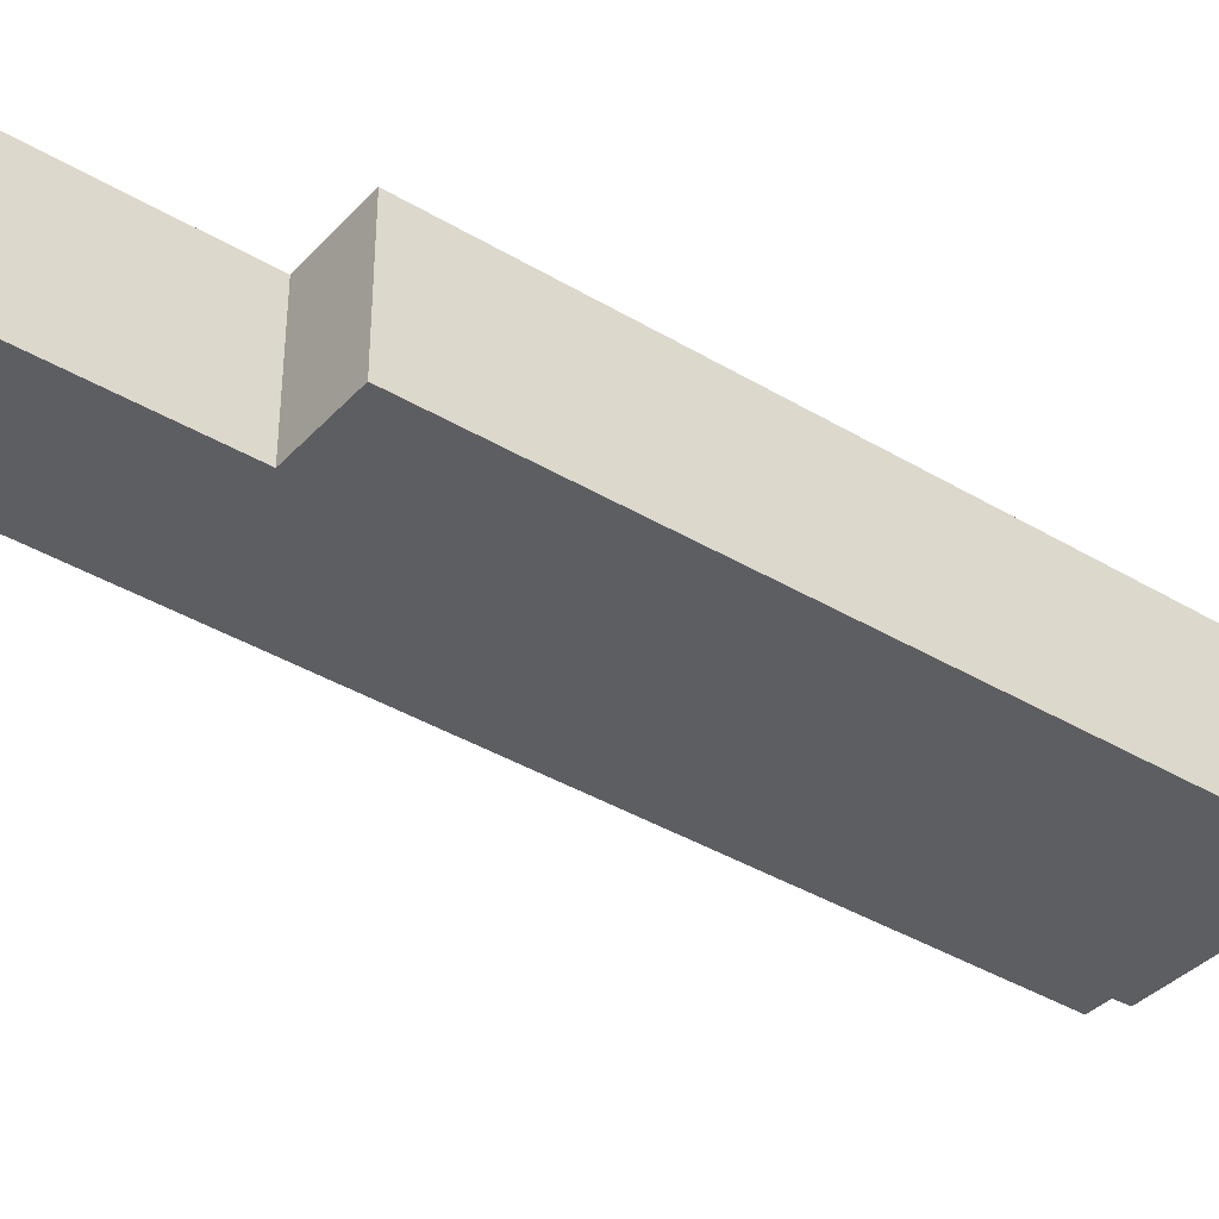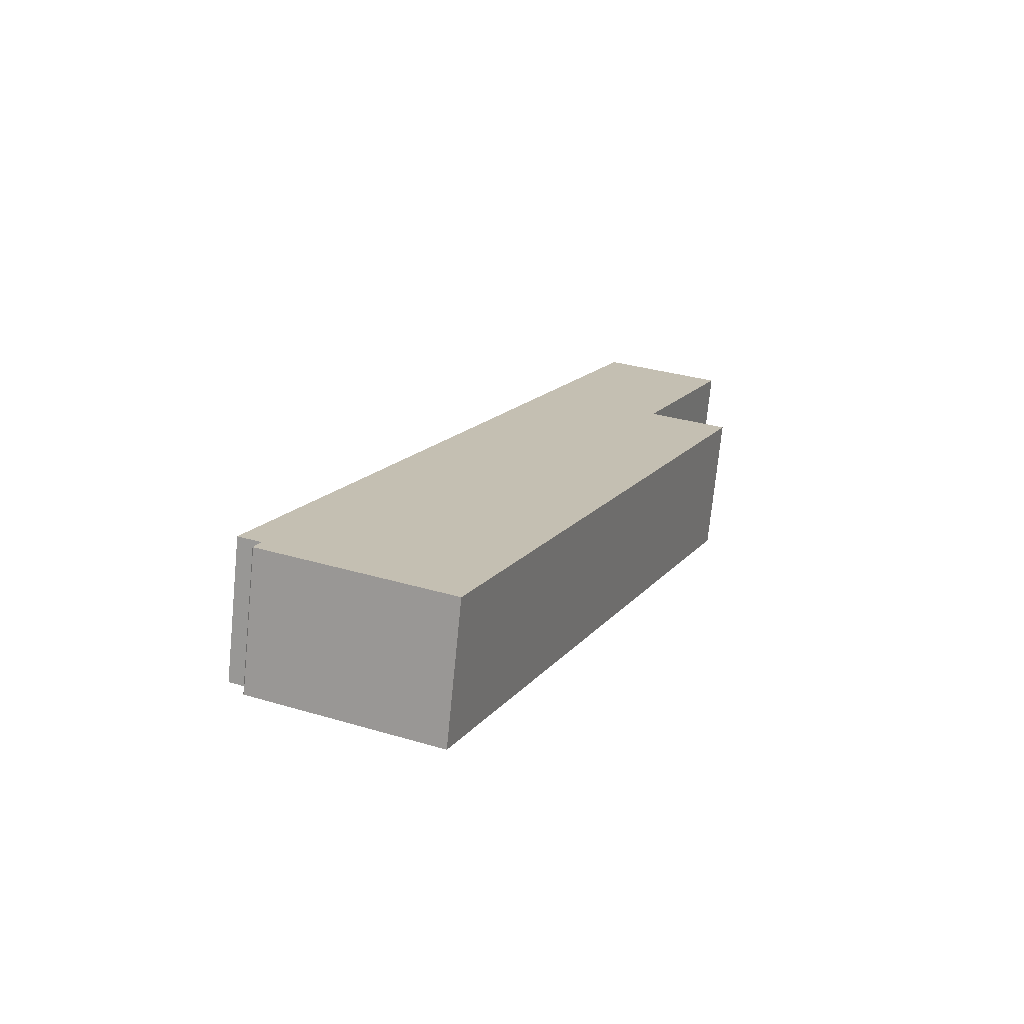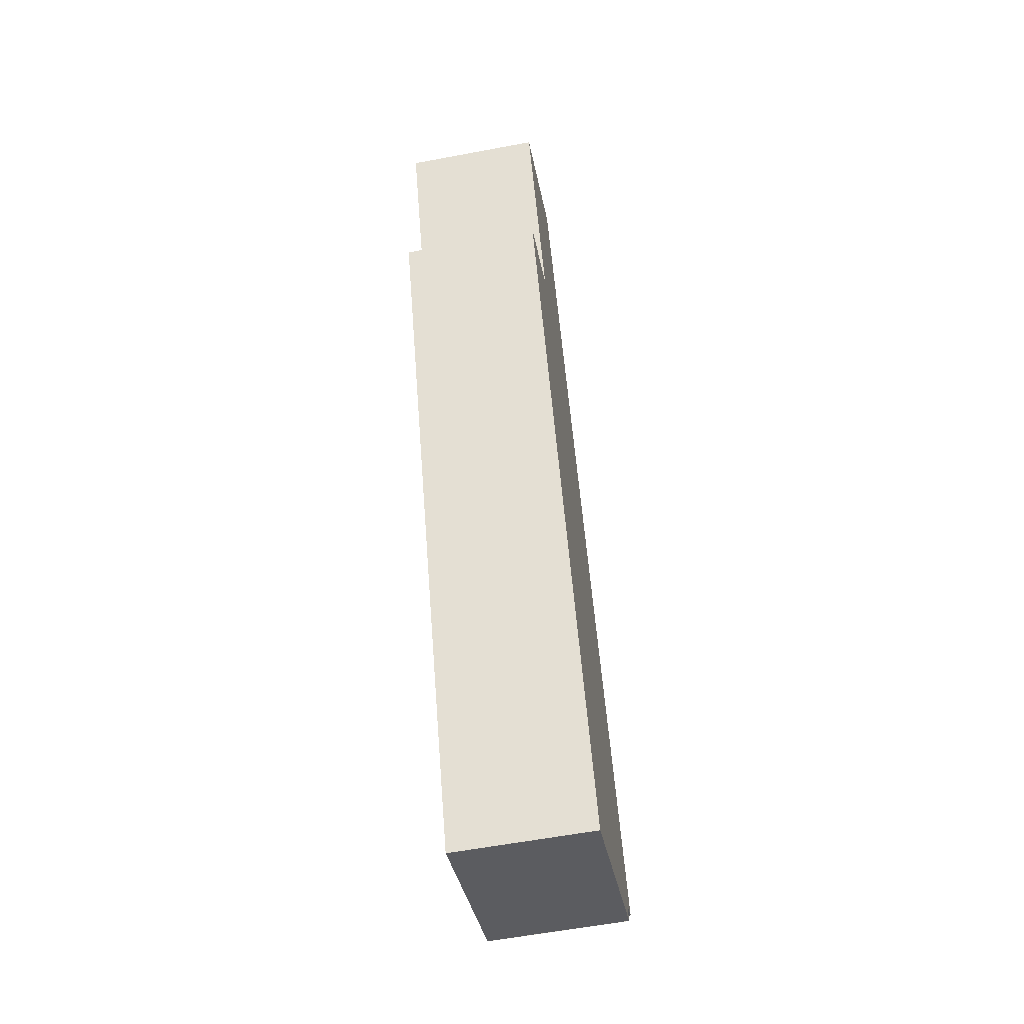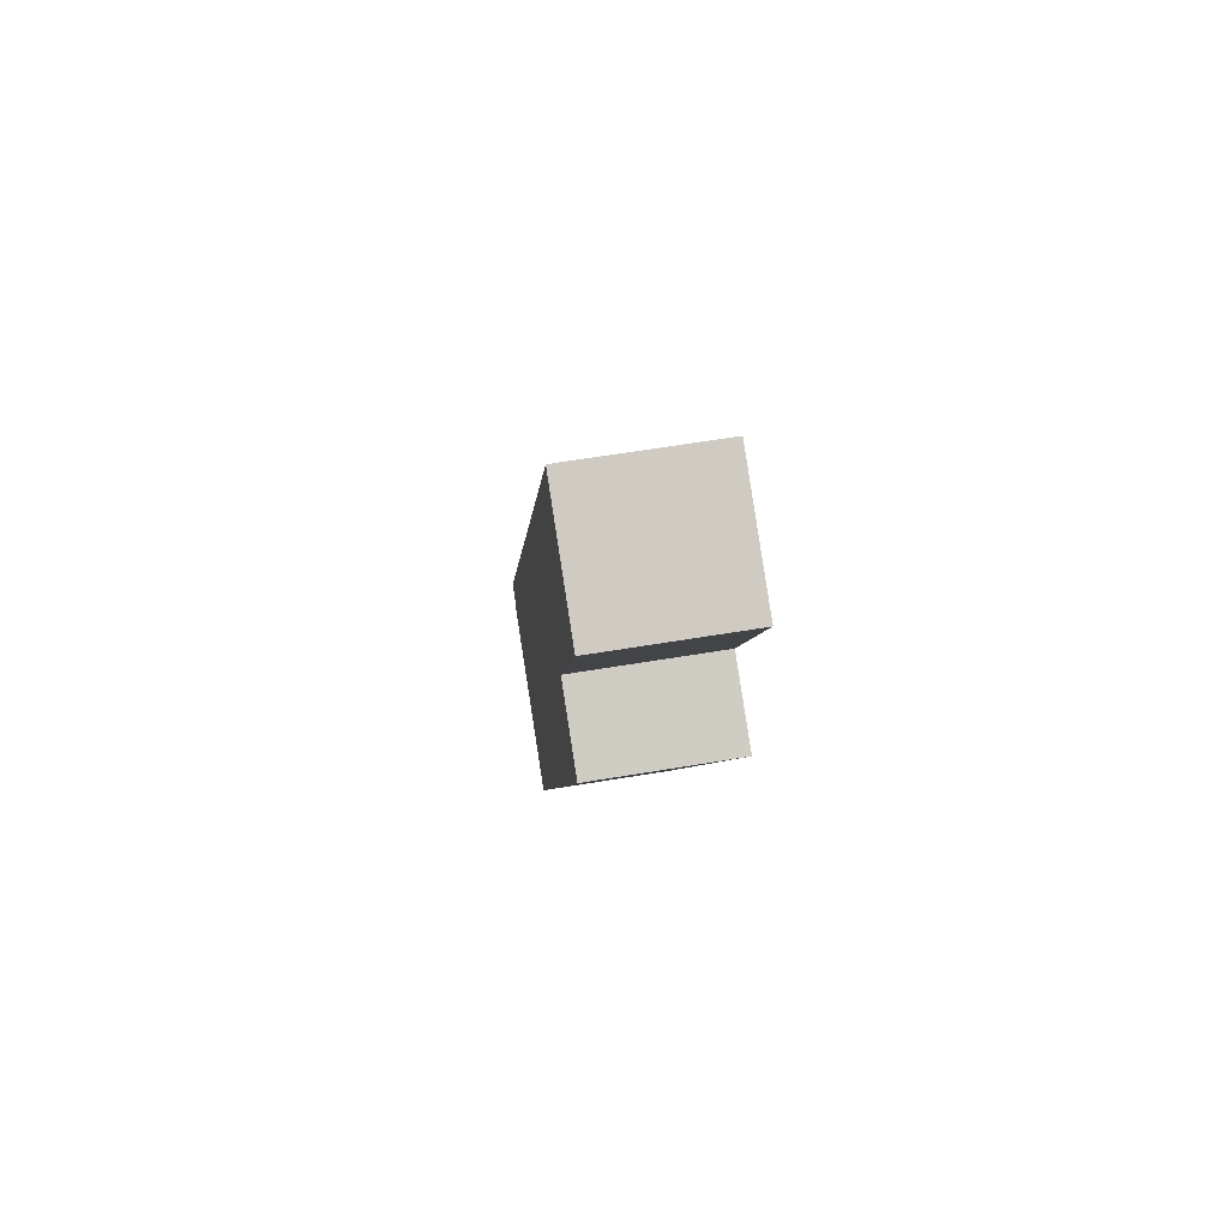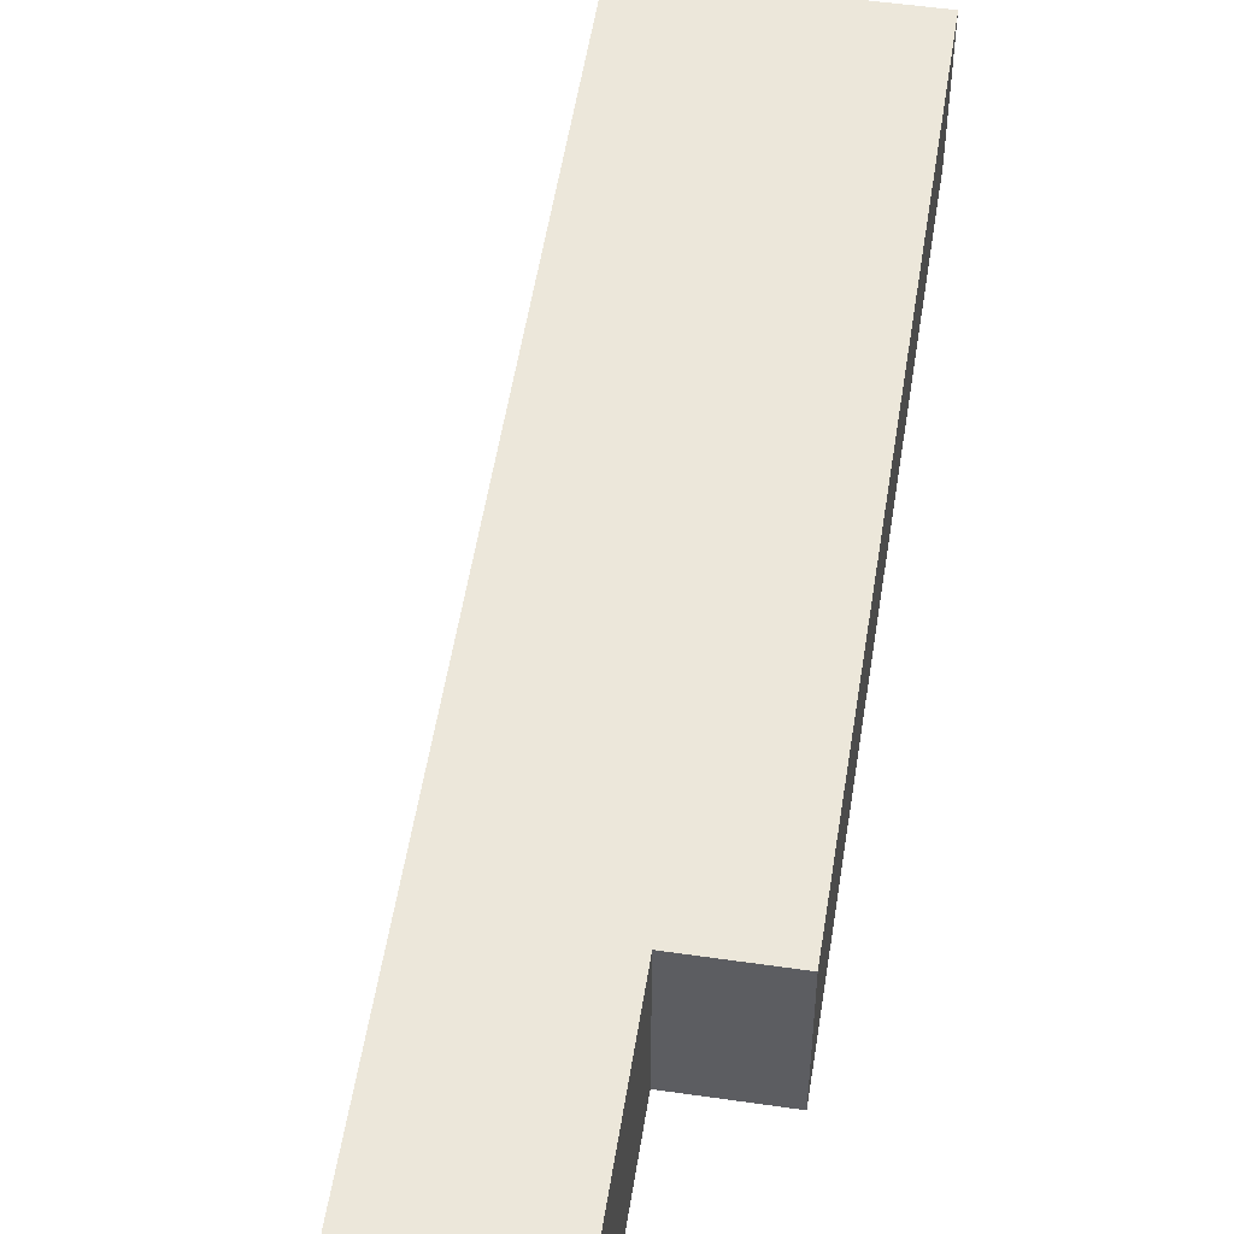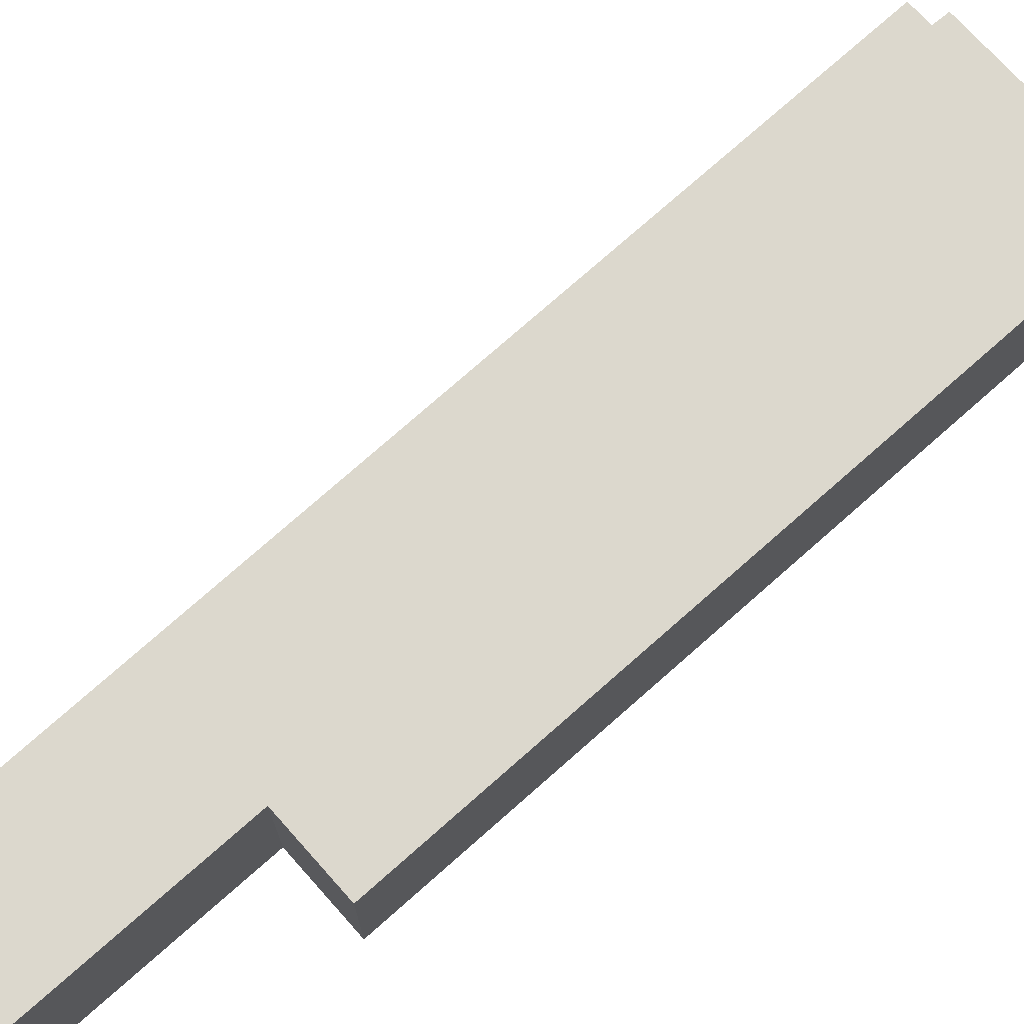
<metadata>
{"format":"obj","ext":"obj","renderer":"f3d","projection":"perspective","resolution":1024,"background":"white","views":[{"elev":-38.1,"azim":76.1,"up":"+Y"},{"elev":-72.9,"azim":-5.6,"up":"+Z"},{"elev":-58.8,"azim":101.0,"up":"+Z"},{"elev":62.2,"azim":80.4,"up":"+Z"},{"elev":51.9,"azim":32.3,"up":"+Y"},{"elev":72.6,"azim":71.7,"up":"+Y"}]}
</metadata>
<code>
v  0.424 3.427 -0.636
v  12.09 3.427 13.9
v  4.963 3.427 -2.596
v  0.413 3.427 -0.631
v  0.56 3.427 -0.249
v  0 3.427 2.098e-16
v  10.14 3.427 14.73
v  9.317 3.427 21.19
v  12.36 3.427 19.86
v  12.09 -8.509e-16 13.9
v  4.963 1.59e-16 -2.596
v  12.36 -1.216e-15 19.86
v  10.14 -9.023e-16 14.73
v  0.424 3.894e-17 -0.636
v  0.56 1.525e-17 -0.249
v  0 0 0
v  0.413 3.864e-17 -0.631
v  9.317 -1.298e-15 21.19
g defaultobject
f 1 2 3
f 2 1 4
f 2 4 5
f 2 5 6
f 2 6 7
f 7 6 8
f 7 8 9
f 10 3 2
f 3 10 11
f 12 7 9
f 7 12 13
f 11 1 3
f 1 11 14
f 15 6 5
f 6 15 16
f 17 5 4
f 5 17 15
f 16 8 6
f 8 16 18
f 18 9 8
f 9 18 12
f 13 2 7
f 2 13 10
f 10 14 11
f 14 10 17
f 17 10 15
f 15 10 16
f 16 10 13
f 16 13 18
f 18 13 12

</code>
